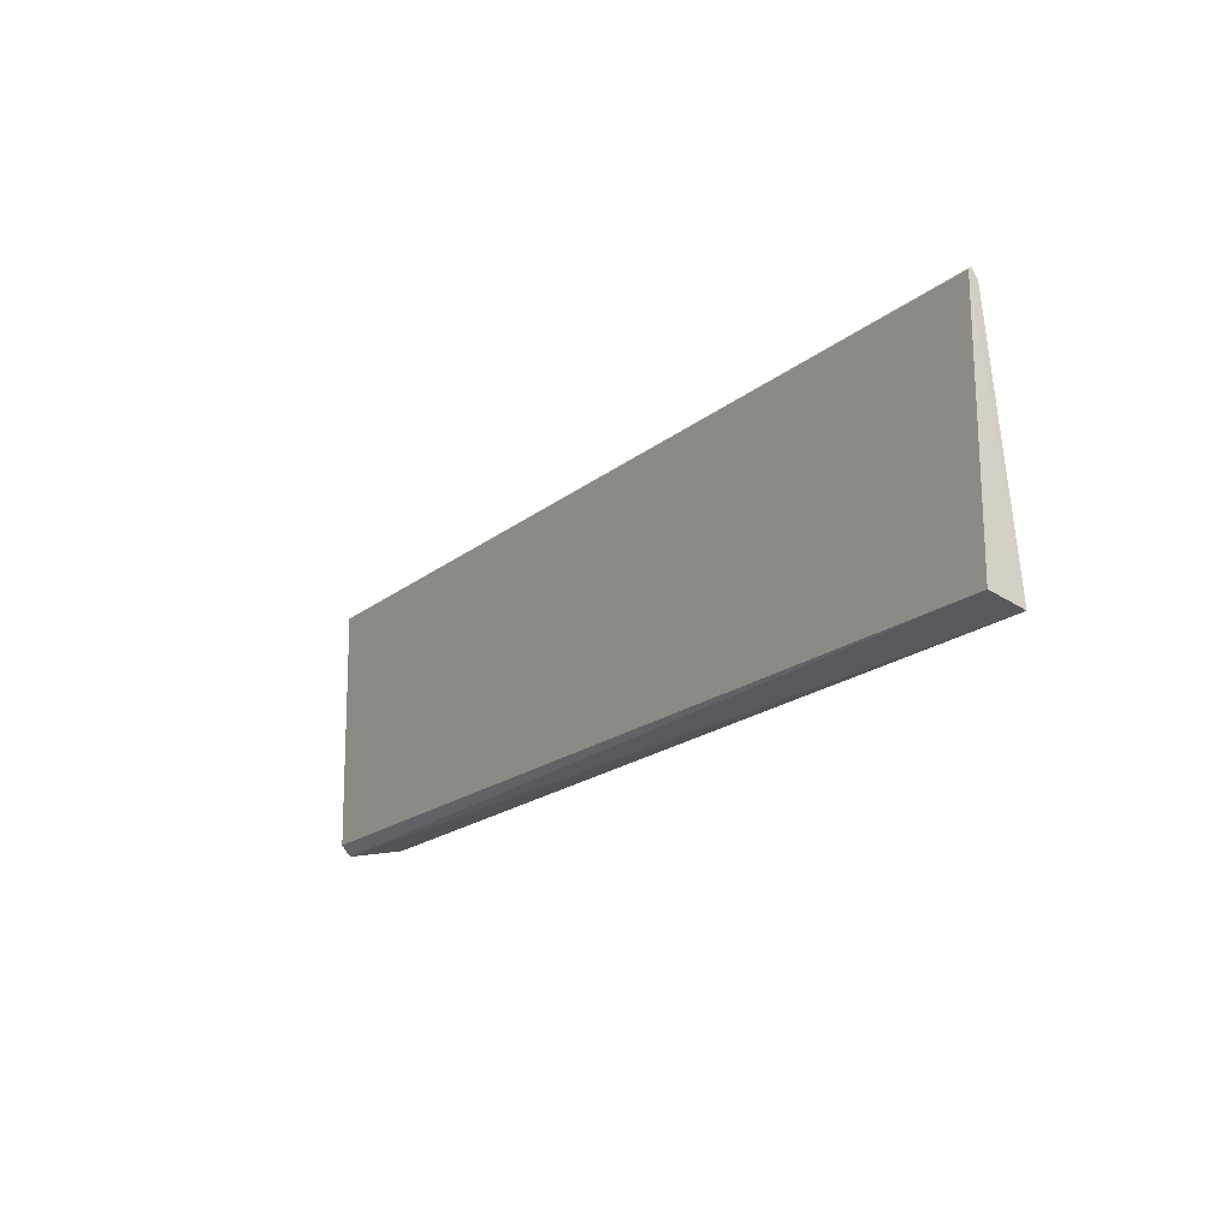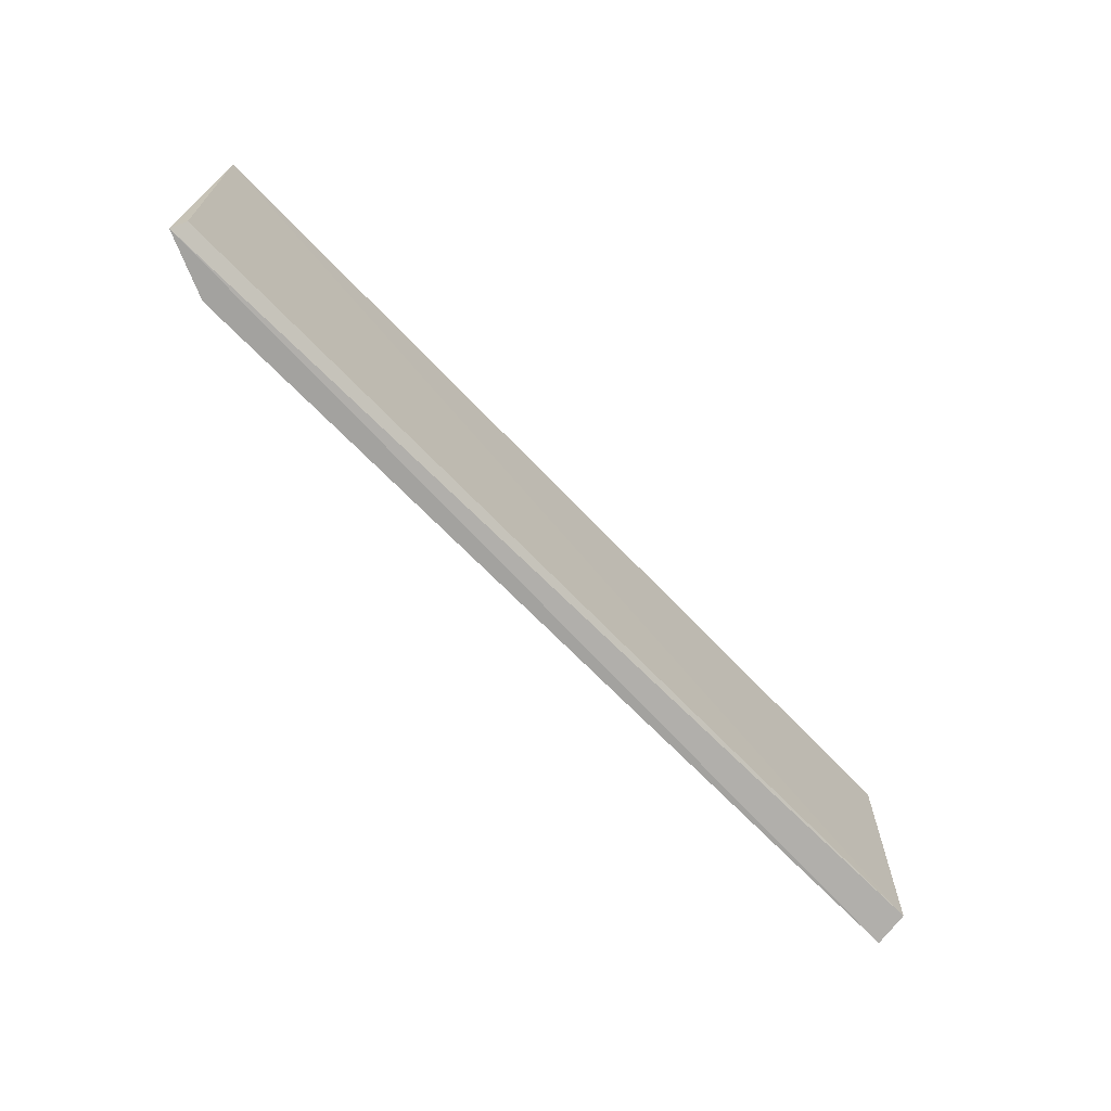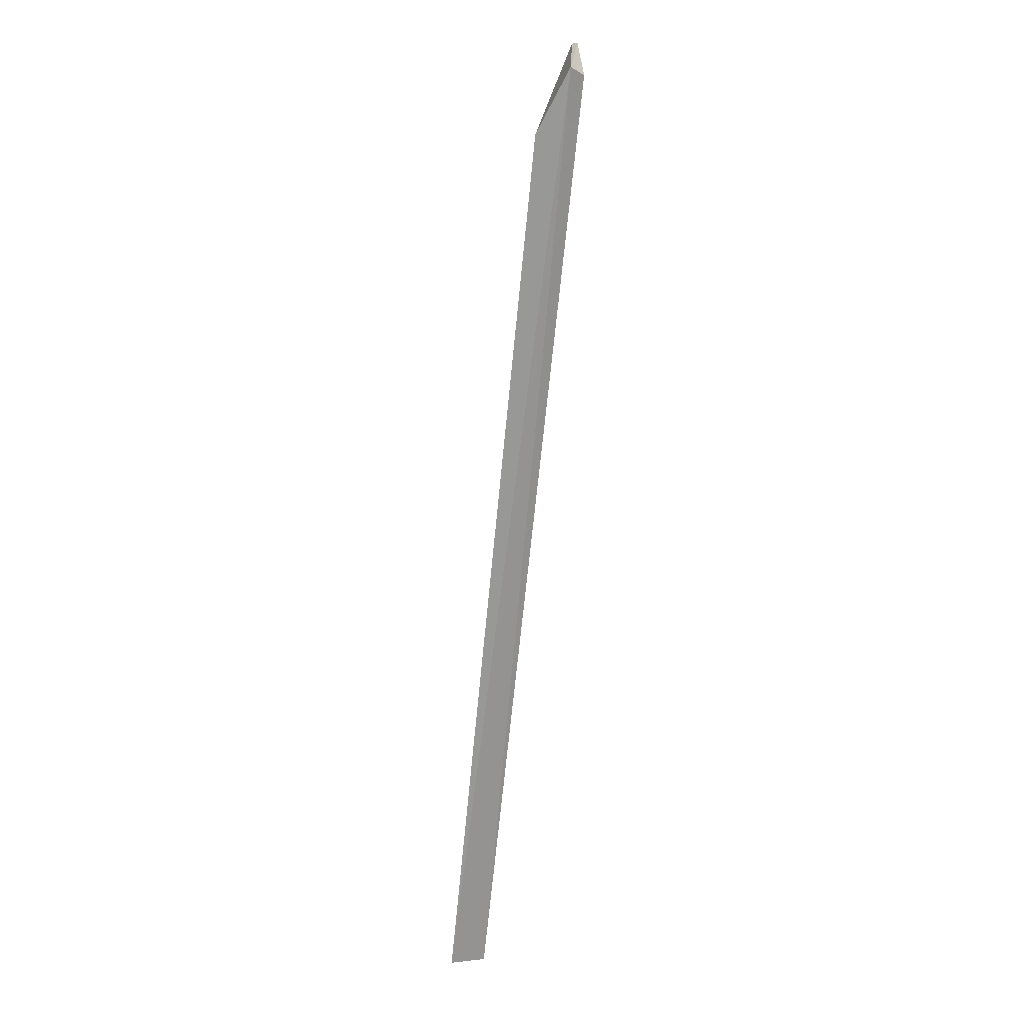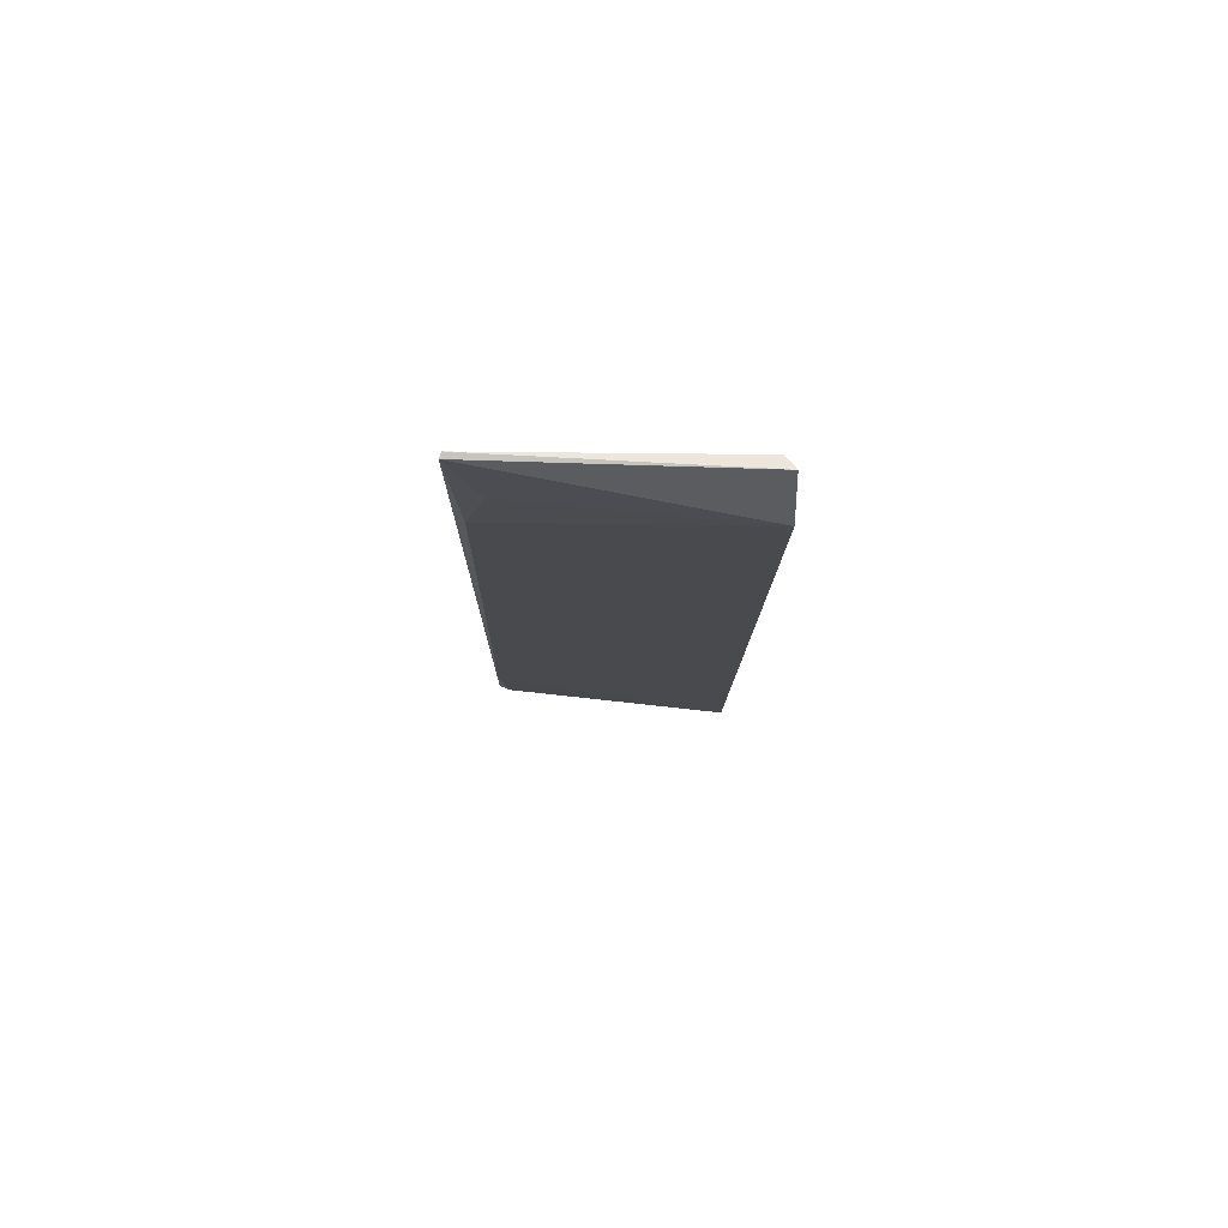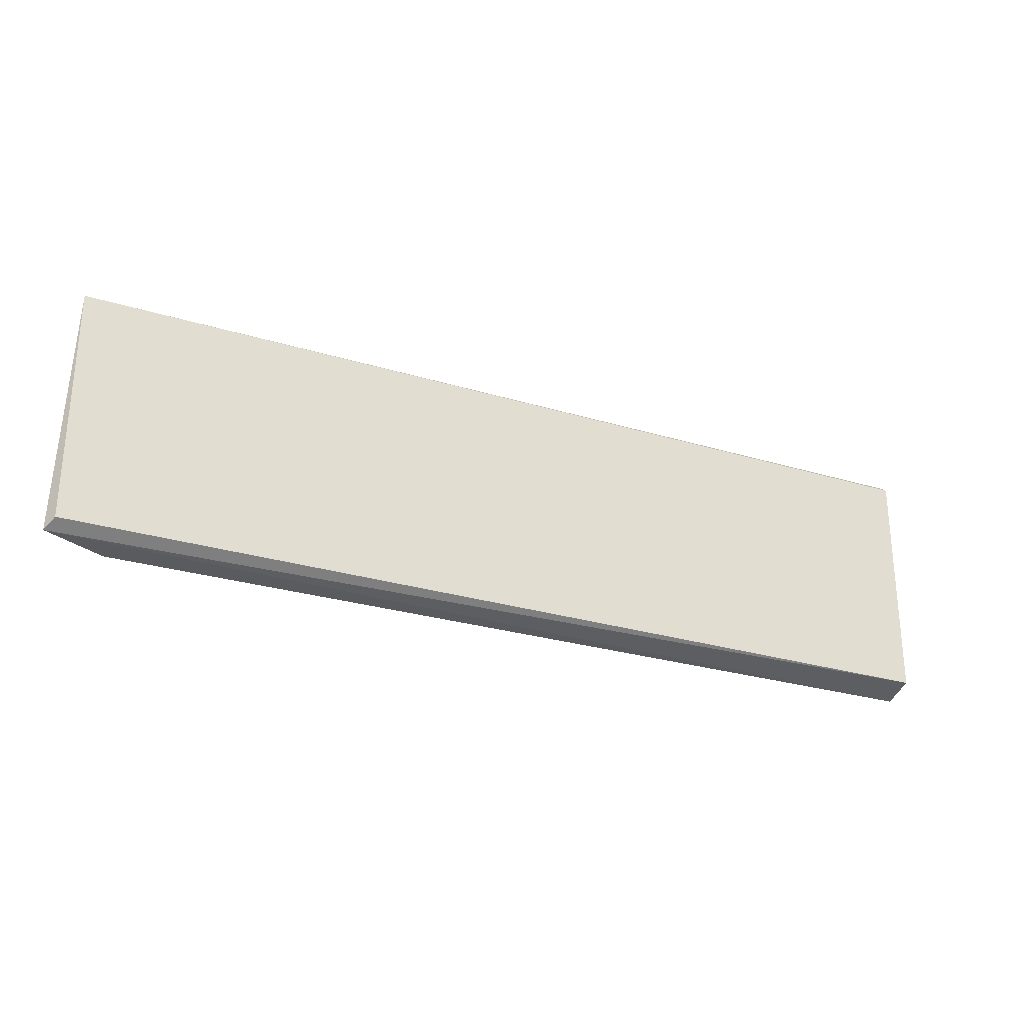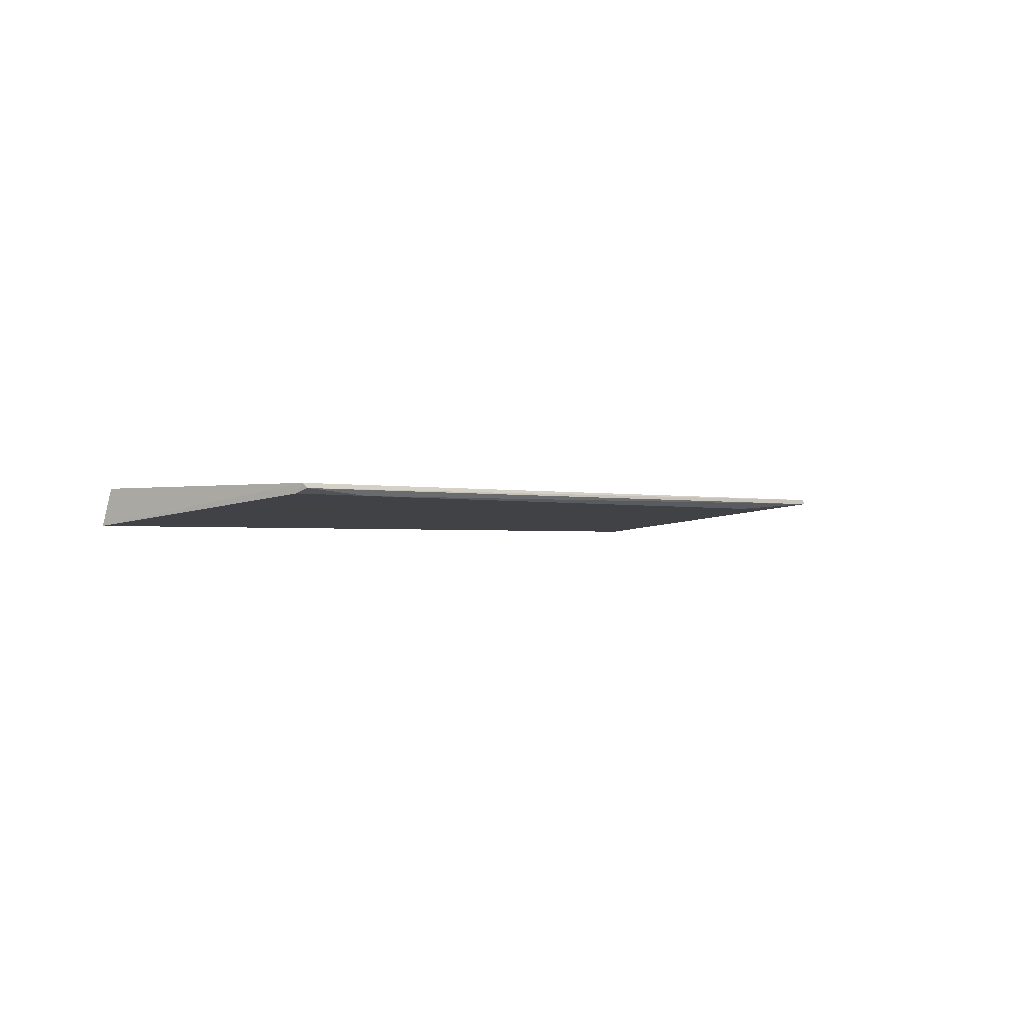
<metadata>
{"format":"obj","ext":"obj","renderer":"f3d","projection":"perspective","resolution":1024,"background":"white","views":[{"elev":-18.6,"azim":-124.2,"up":"+Z"},{"elev":-68.0,"azim":133.6,"up":"+Z"},{"elev":-69.0,"azim":84.3,"up":"+Z"},{"elev":-11.7,"azim":89.8,"up":"+Y"},{"elev":-28.0,"azim":155.0,"up":"+Z"},{"elev":-0.9,"azim":-53.9,"up":"+Y"}]}
</metadata>
<code>
v 0.03527 0.01292 0.1156
v -0.03489 0.01049 0.09697
v 0.03587 0.01219 0.09677
v -0.03476 0.01305 0.09766
v -0.03466 0.01279 0.116
v 0.03534 0.01317 0.09743
v 0.03125 0.01031 0.09658
v 0.03536 0.01332 0.1155
v -0.03478 0.01312 0.1157
v -0.02866 0.01241 0.1157
v -0.03479 0.01246 0.1152
v 0.02416 0.01232 0.115
v 0.02947 0.01231 0.1135
f 3 2 4
f 6 3 4
f 7 2 3
f 7 3 1
f 8 5 1
f 8 6 4
f 8 1 3
f 8 3 6
f 9 4 2
f 9 8 4
f 9 5 8
f 10 2 7
f 10 1 5
f 11 9 2
f 11 5 9
f 11 10 5
f 11 2 10
f 12 10 7
f 12 1 10
f 13 12 7
f 13 7 1
f 13 1 12

</code>
